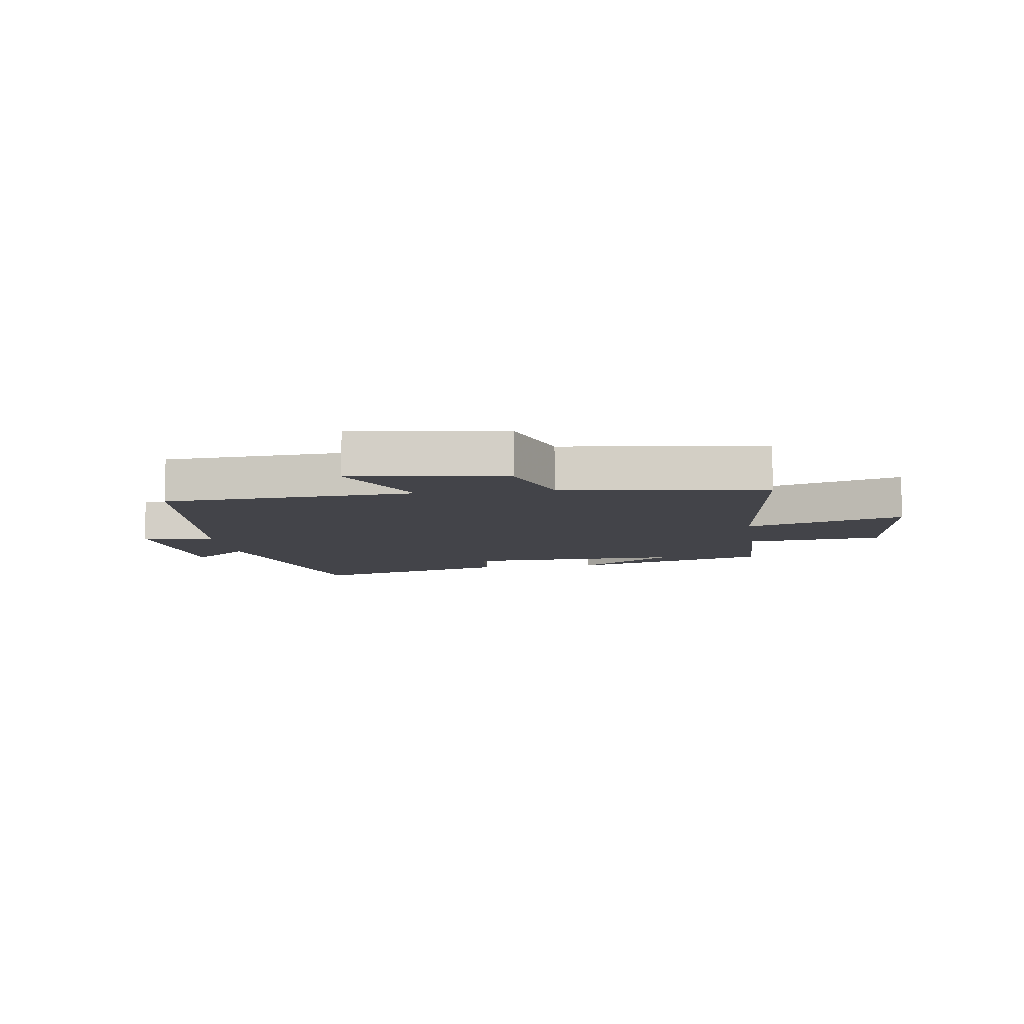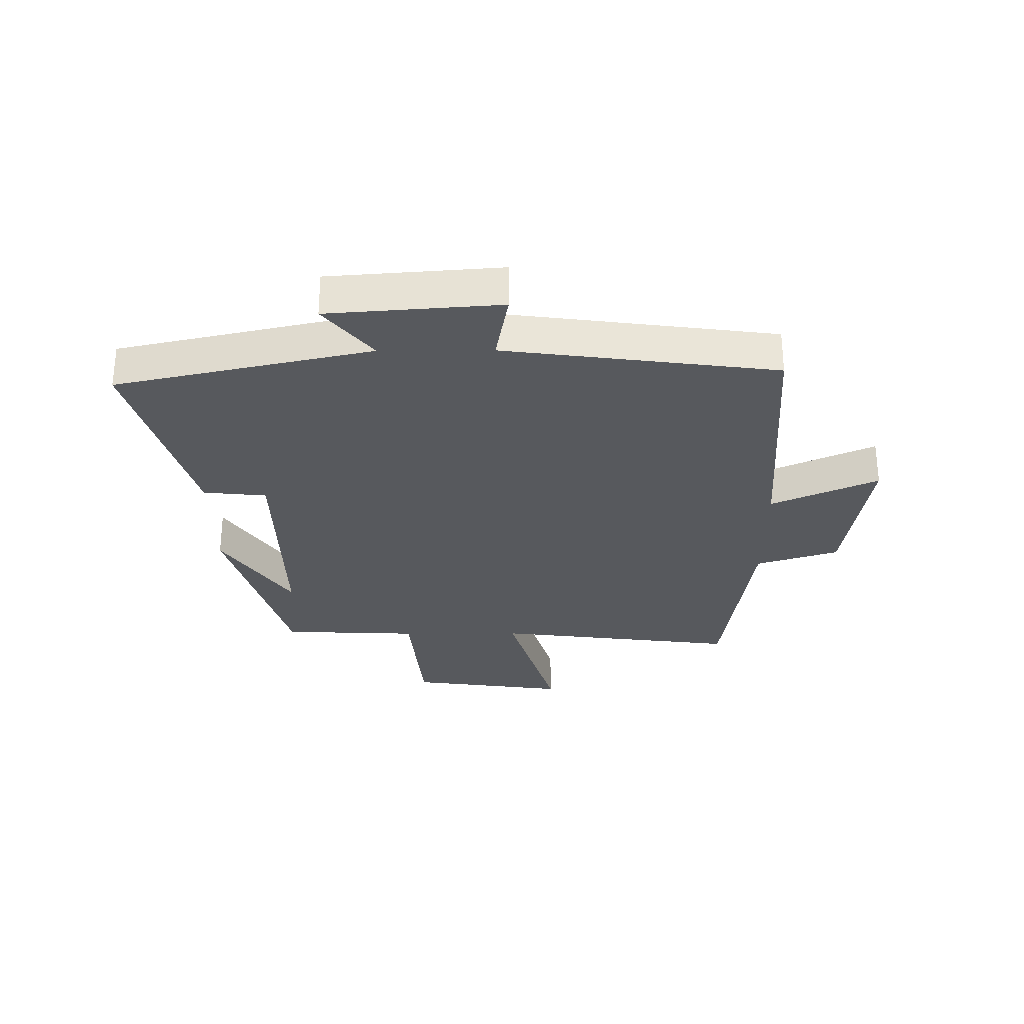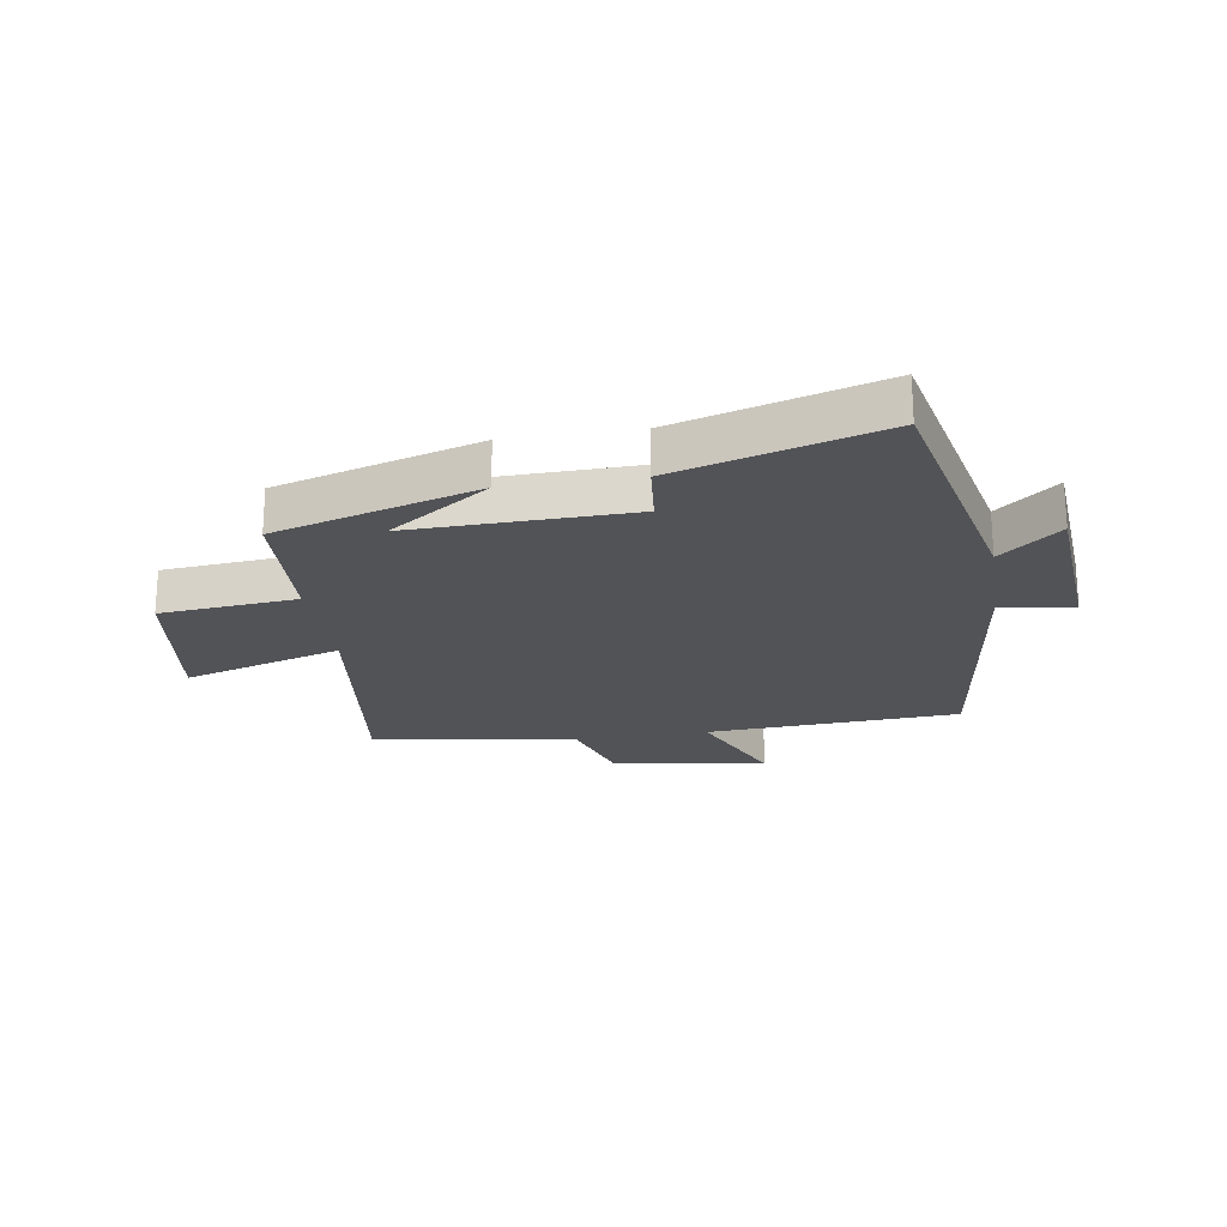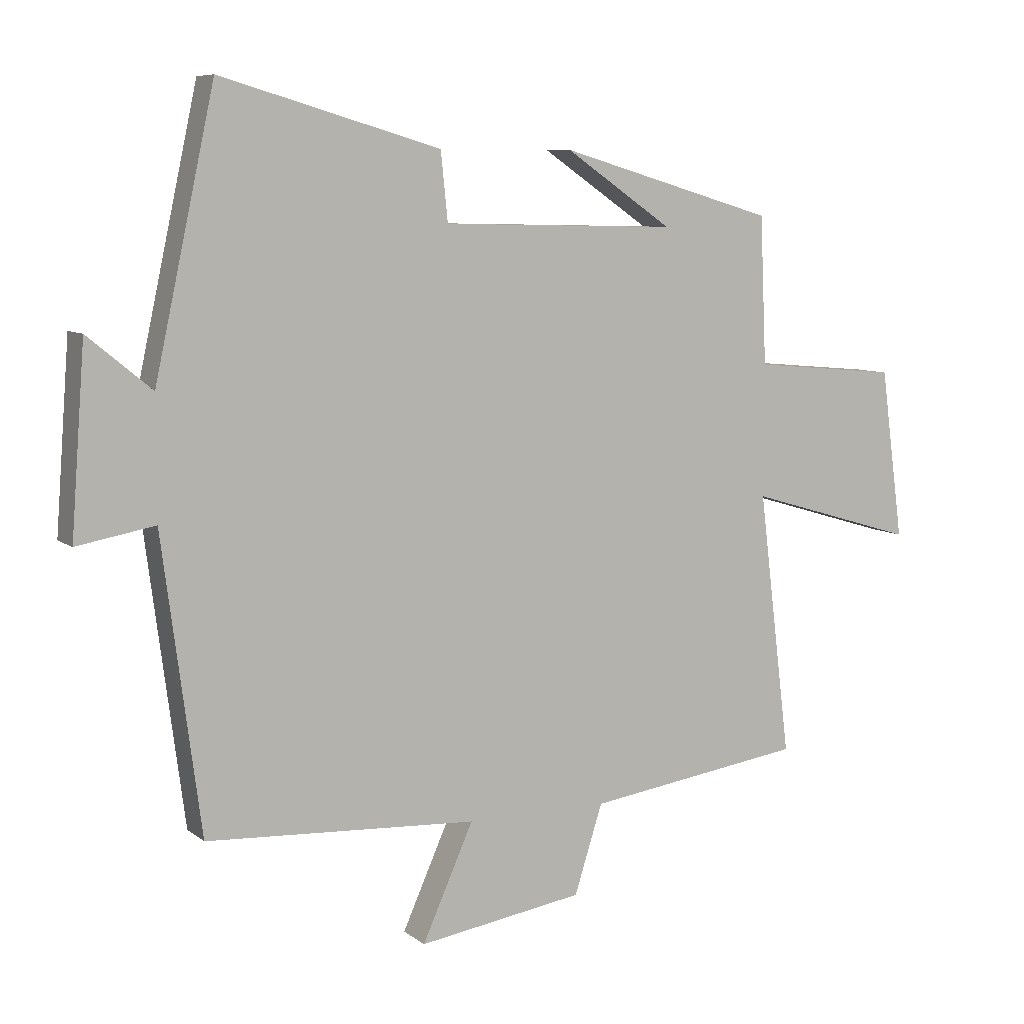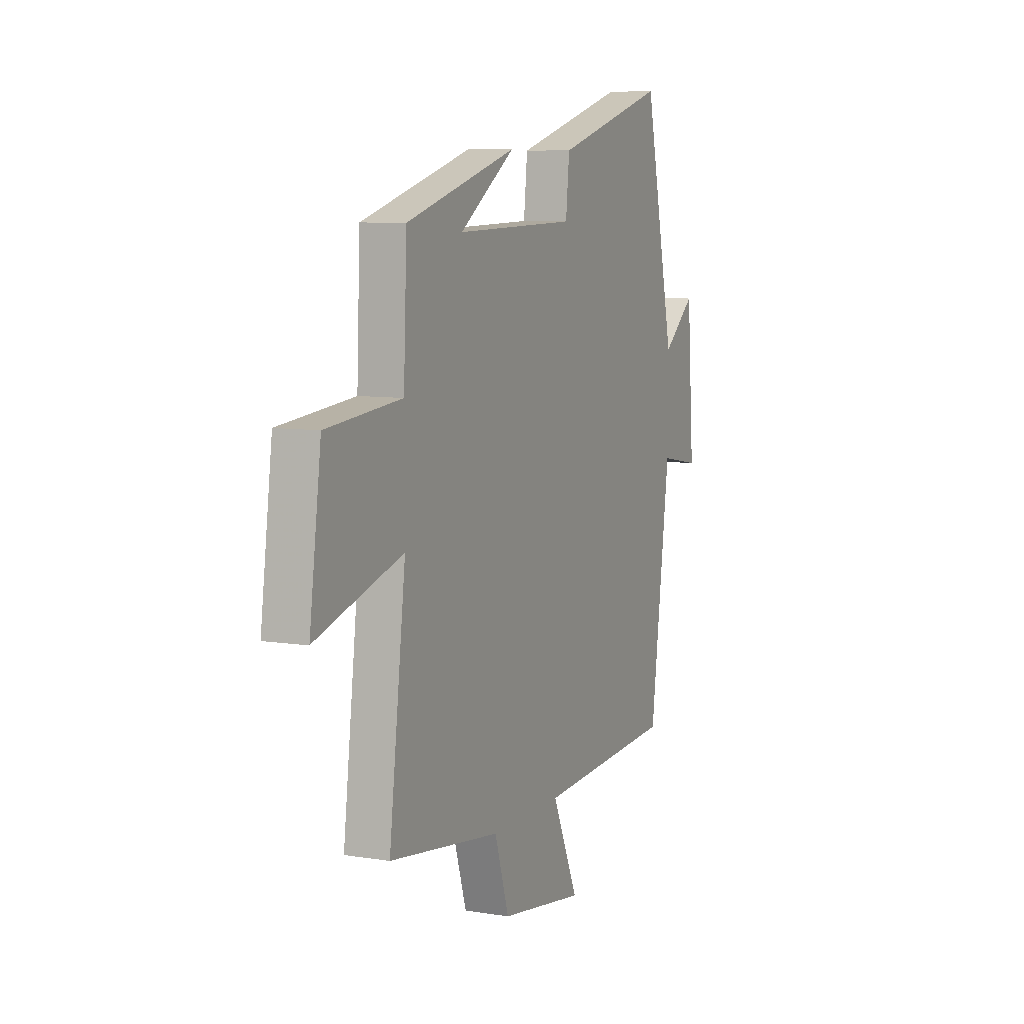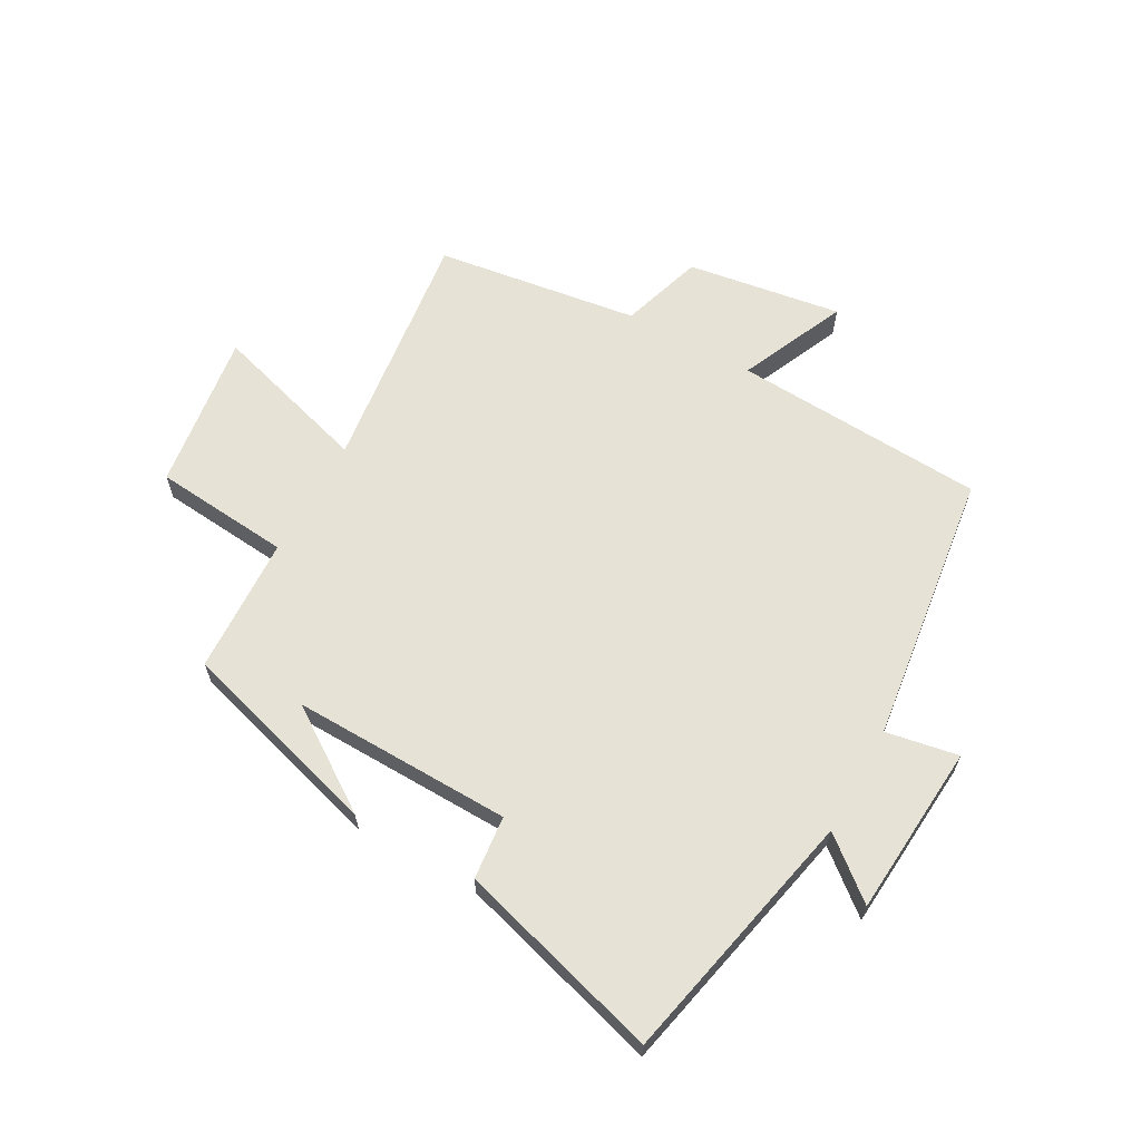
<metadata>
{"format":"obj","ext":"obj","renderer":"f3d","projection":"perspective","resolution":1024,"background":"white","views":[{"elev":-8.4,"azim":-171.5,"up":"+Y"},{"elev":-29.7,"azim":90.4,"up":"+Y"},{"elev":-22.3,"azim":8.9,"up":"+Y"},{"elev":7.8,"azim":152.4,"up":"+Z"},{"elev":8.0,"azim":-65.8,"up":"+Z"},{"elev":63.9,"azim":29.1,"up":"+Y"}]}
</metadata>
<code>
v 0.406 0.07 0.599
v 0.5 0.07 0.168
v 0.6 0.07 0.25
v 0.622 0.07 -0.04
v 0.5 0.07 -0.018
v 0.44 0.07 -0.476
v 0.015 0.07 -0.5
v 0.095 0.07 -0.679
v -0.165 0.07 -0.639
v -0.209 0.07 -0.5
v -0.551 0.07 -0.451
v -0.5 0.07 -0.038
v -0.766 0.07 -0.117
v -0.73 0.07 0.149
v -0.5 0.07 0.17
v -0.49 0.07 0.401
v -0.15 0.07 0.5
v -0.319 0.07 0.385
v 0.051 0.07 0.393
v 0.062 0.07 0.5
v 0.406 0 0.599
v 0.5 0 0.168
v 0.6 0 0.25
v 0.622 0 -0.04
v 0.5 0 -0.018
v 0.44 0 -0.476
v 0.015 0 -0.5
v 0.095 0 -0.679
v -0.165 0 -0.639
v -0.209 0 -0.5
v -0.551 0 -0.451
v -0.5 0 -0.038
v -0.766 0 -0.117
v -0.73 0 0.149
v -0.5 0 0.17
v -0.49 0 0.401
v -0.15 0 0.5
v -0.319 0 0.385
v 0.051 0 0.393
v 0.062 0 0.5
f 19 20 1 2
f 18 19 2
f 16 17 18
f 15 16 18 2
f 12 13 14 15
f 12 15 2
f 10 11 12 2
f 7 8 9 10
f 5 6 7 10
f 5 10 2 3
f 3 4 5
f 22 21 40 39
f 22 39 38
f 38 37 36
f 22 38 36 35
f 35 34 33 32
f 22 35 32
f 22 32 31 30
f 30 29 28 27
f 30 27 26 25
f 23 22 30 25
f 25 24 23
f 1 21 22 2
f 2 22 23 3
f 3 23 24 4
f 4 24 25 5
f 5 25 26 6
f 6 26 27 7
f 7 27 28 8
f 8 28 29 9
f 9 29 30 10
f 10 30 31 11
f 11 31 32 12
f 12 32 33 13
f 13 33 34 14
f 14 34 35 15
f 15 35 36 16
f 16 36 37 17
f 17 37 38 18
f 18 38 39 19
f 19 39 40 20
f 20 40 21 1

</code>
